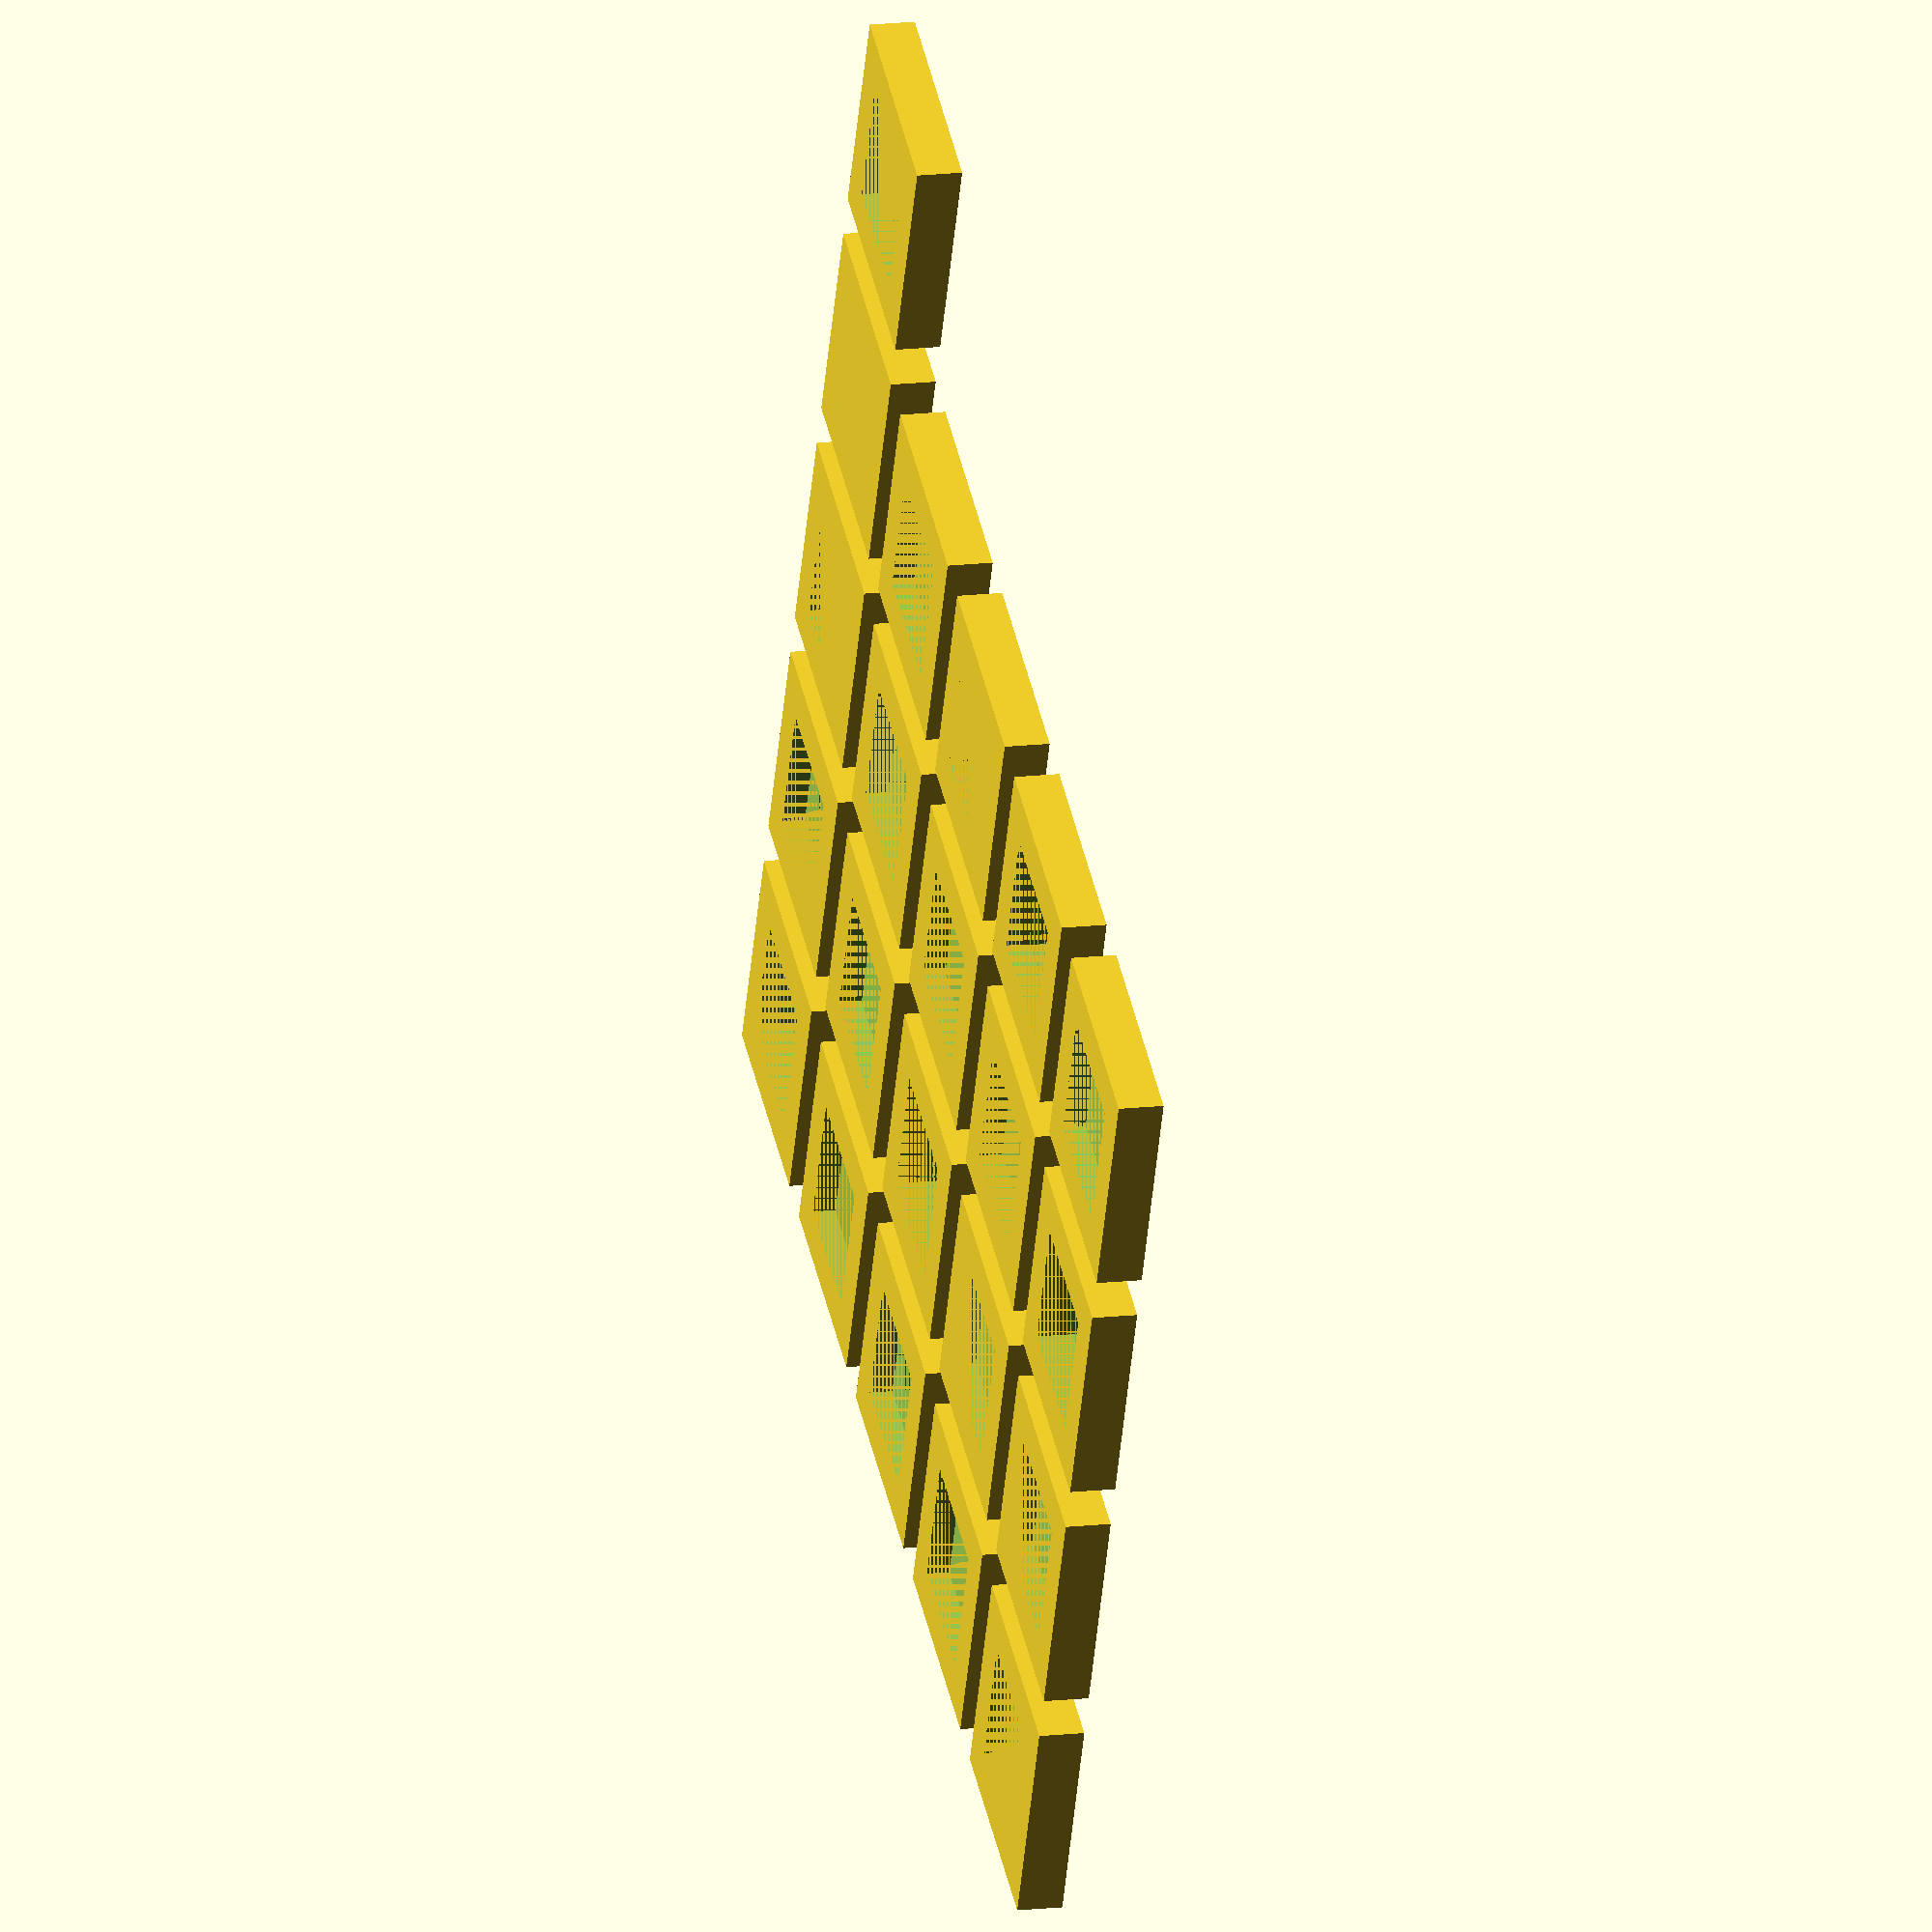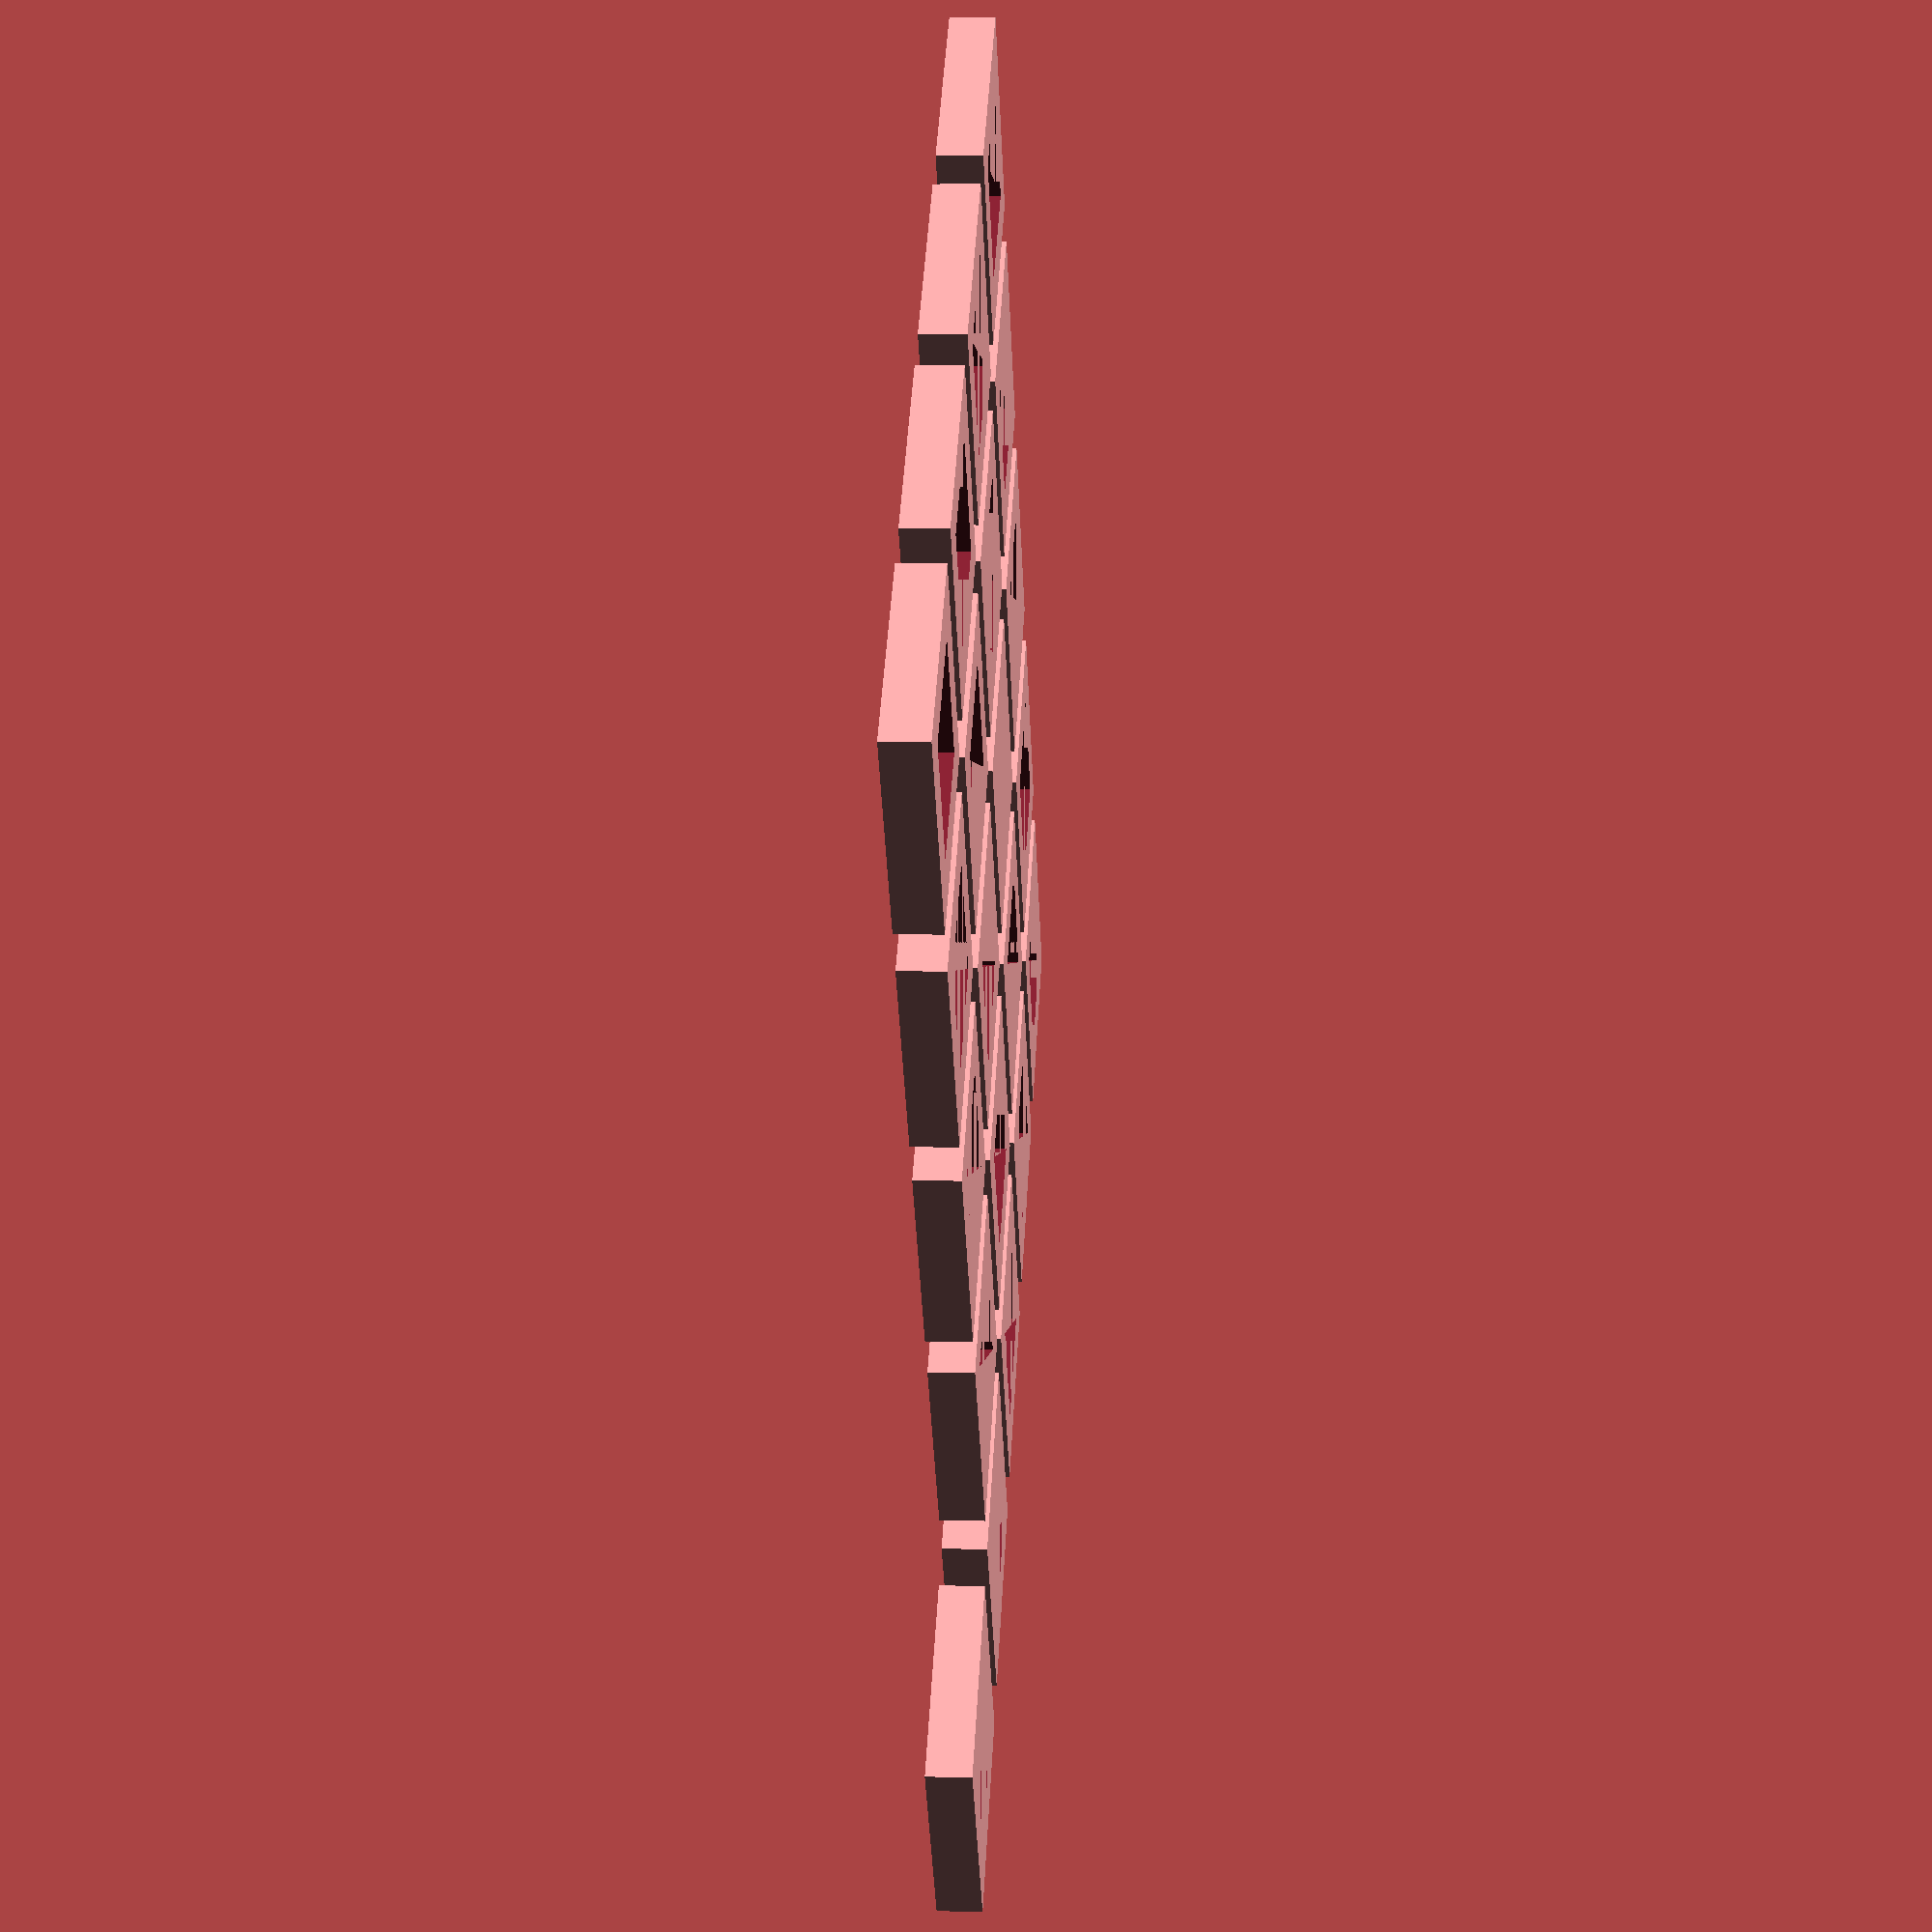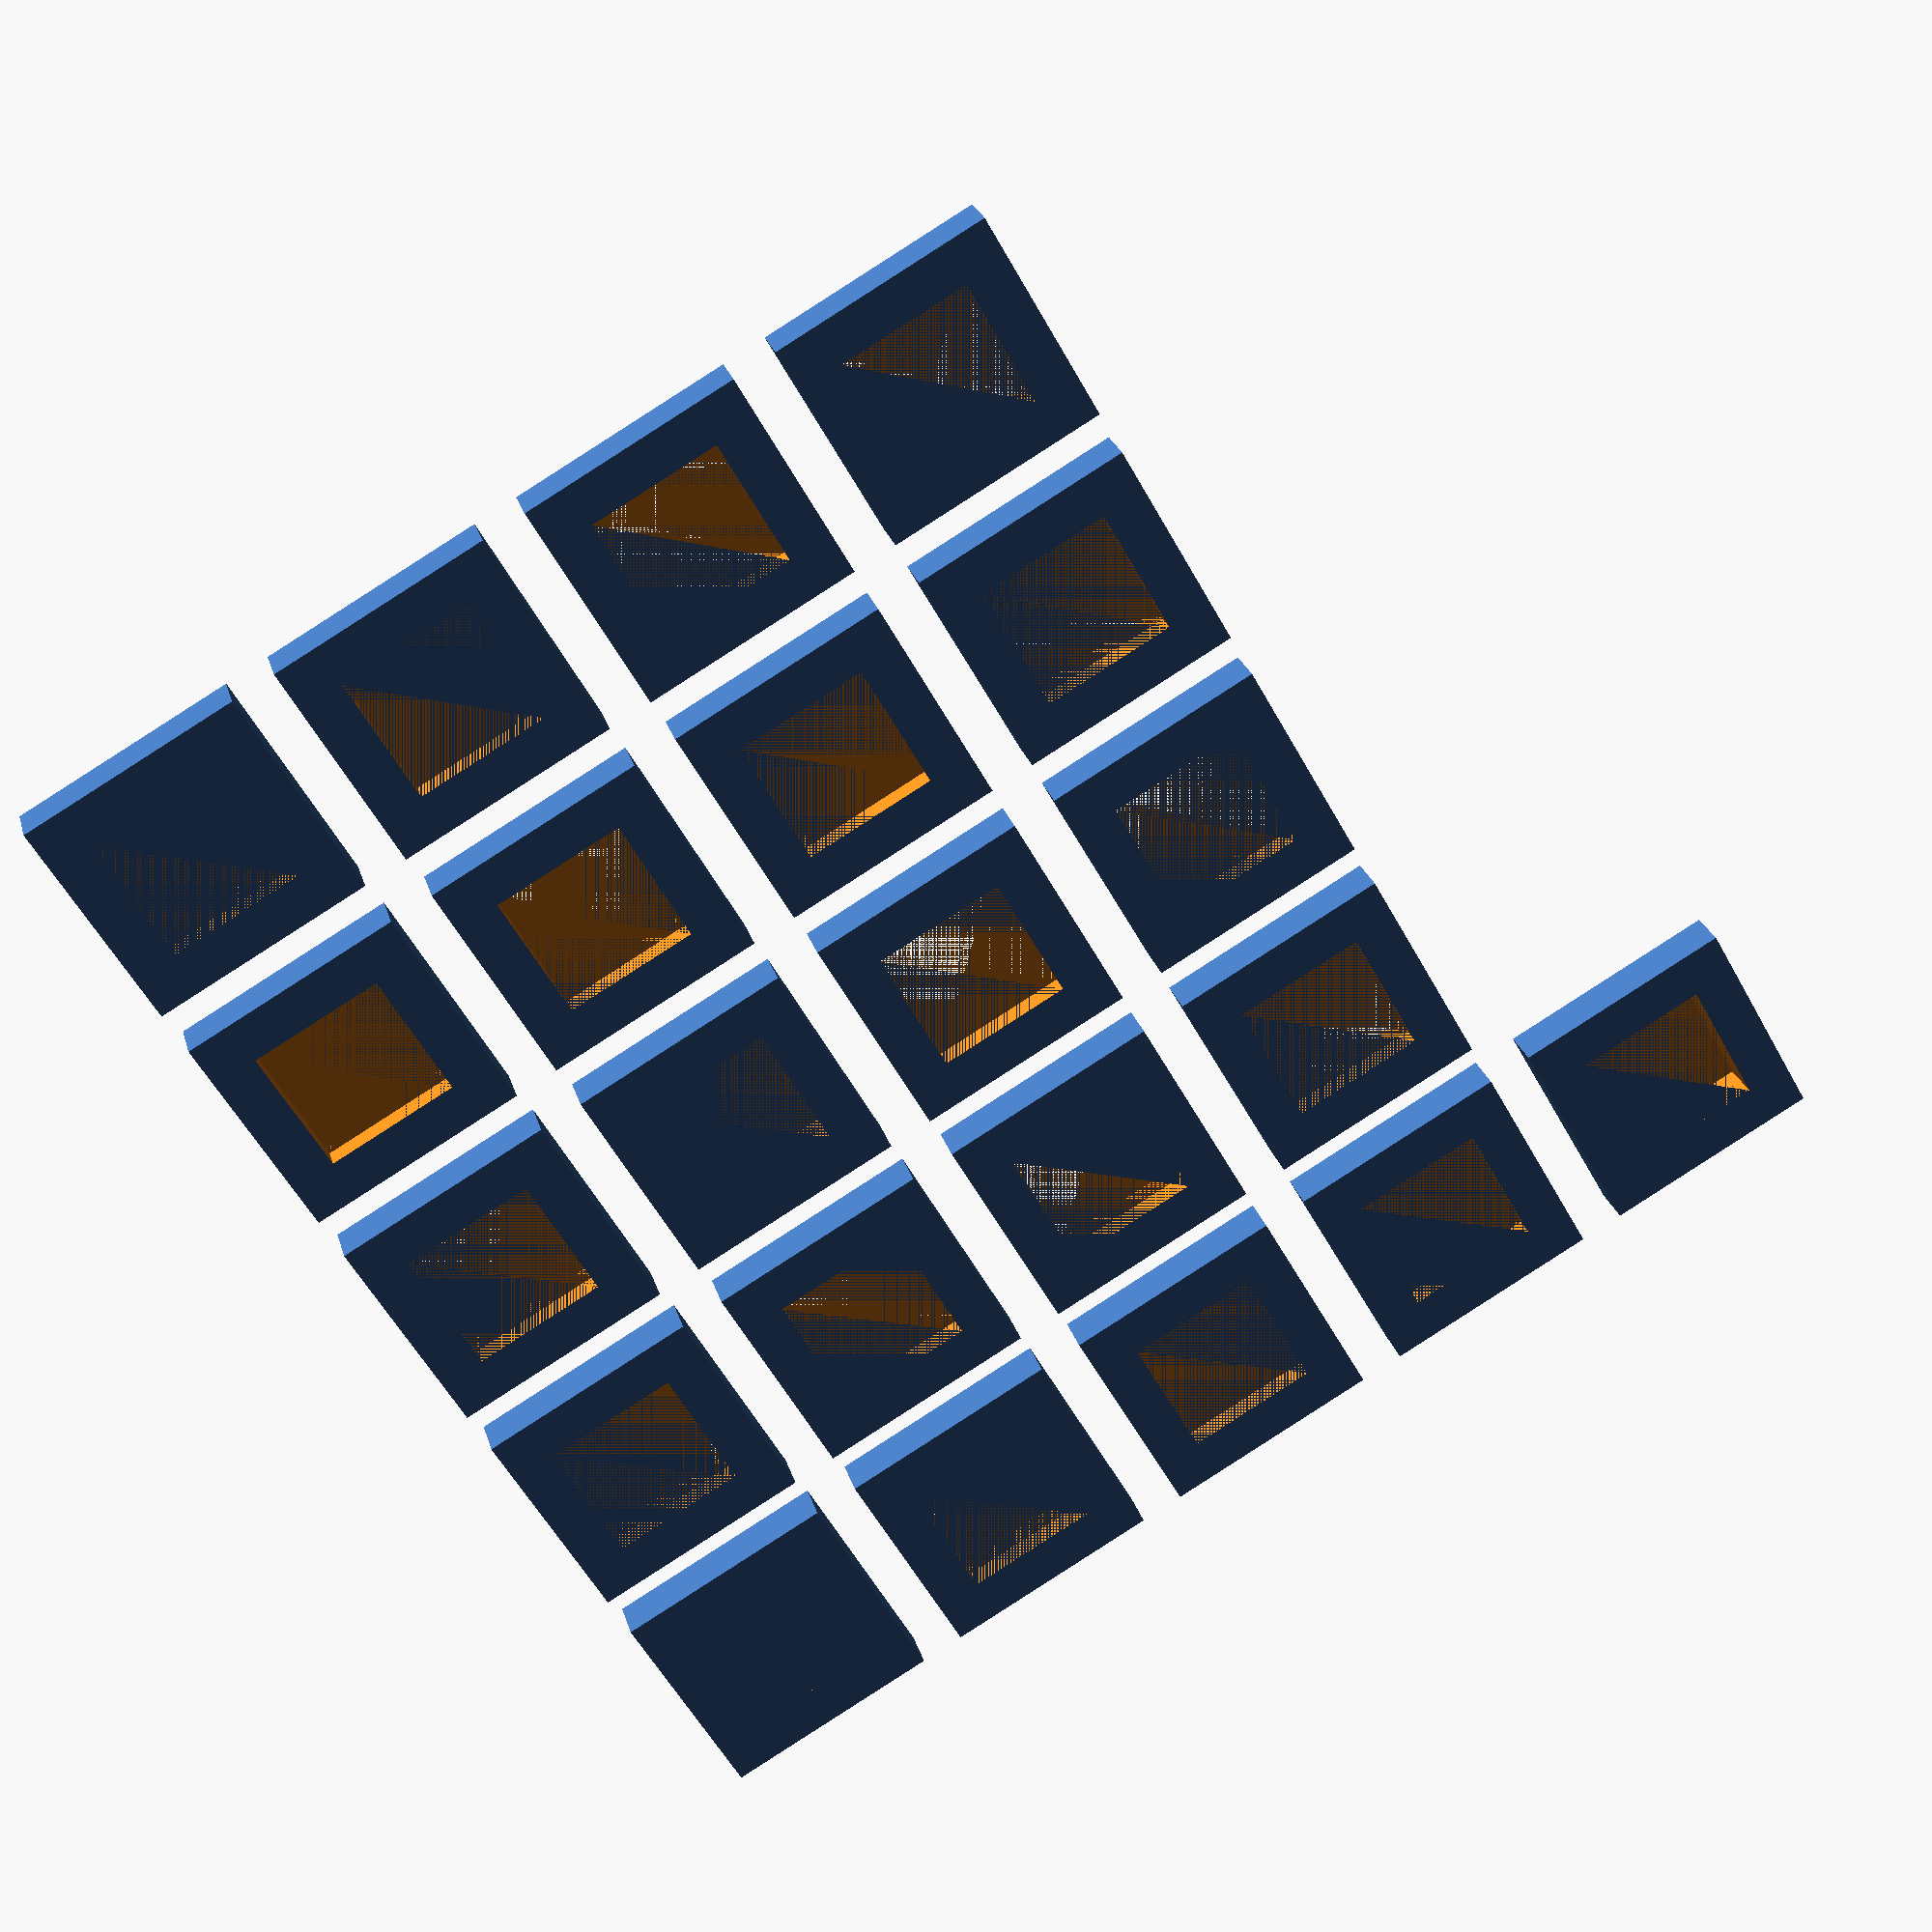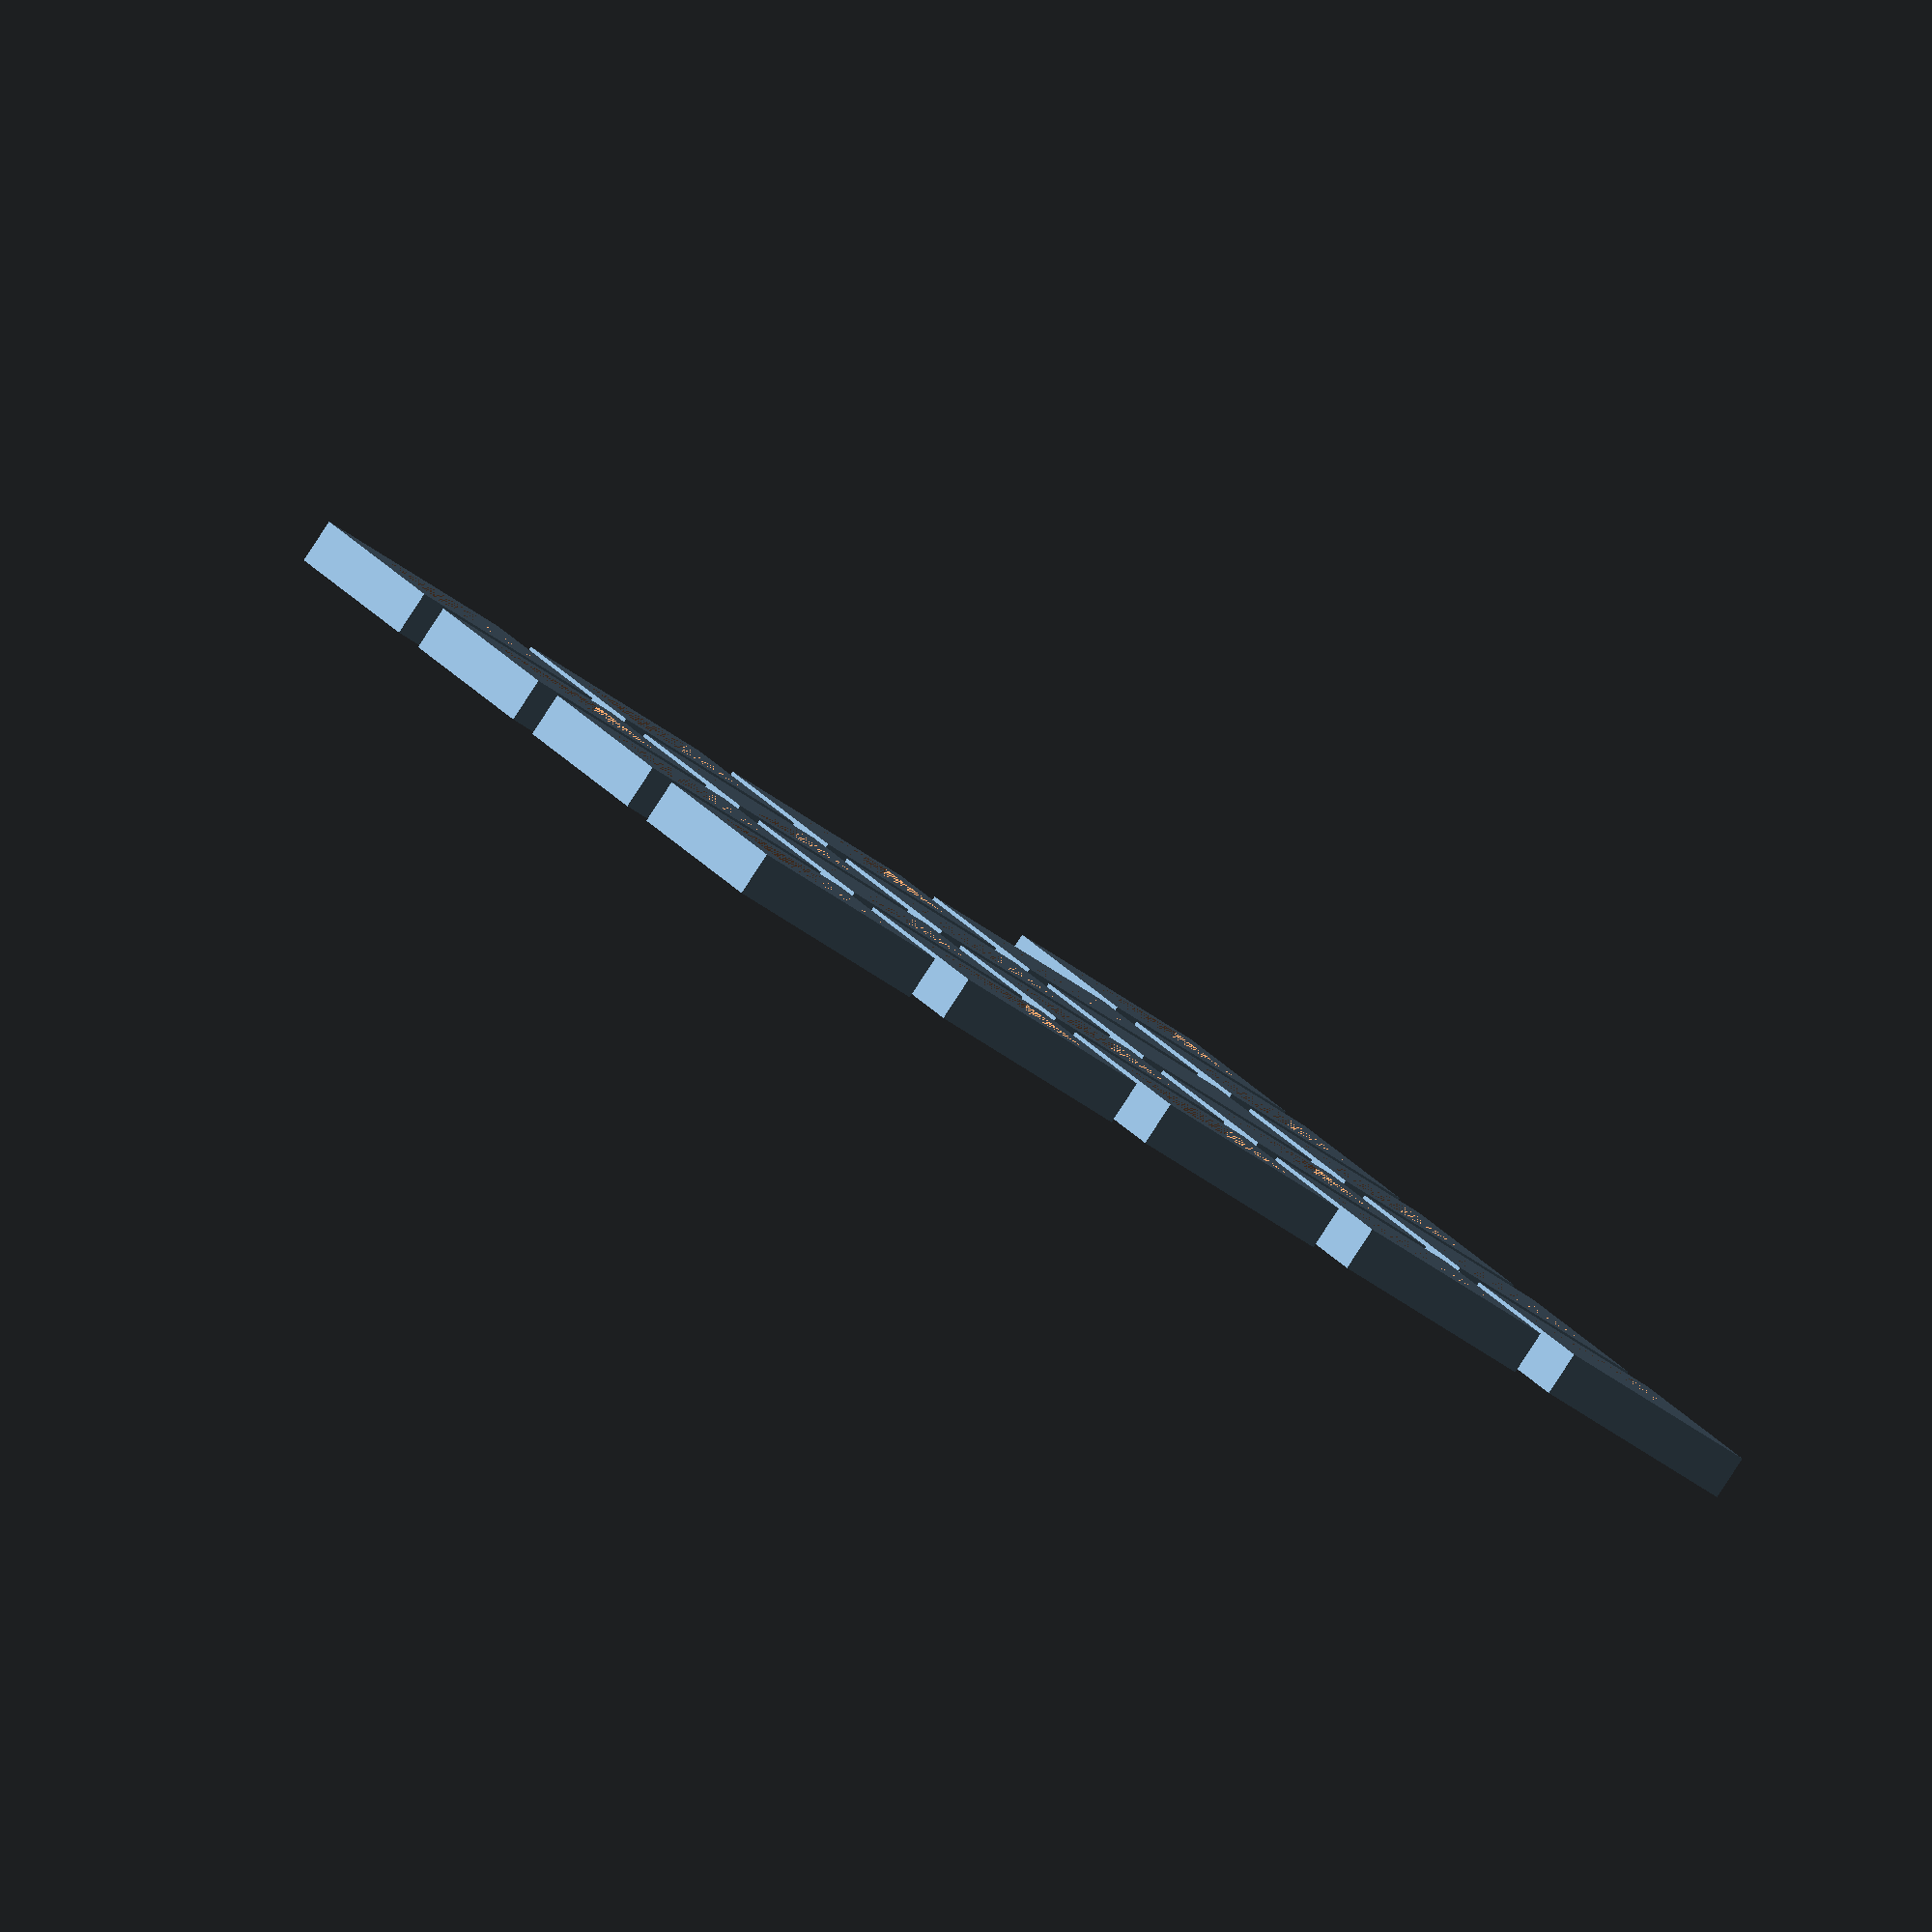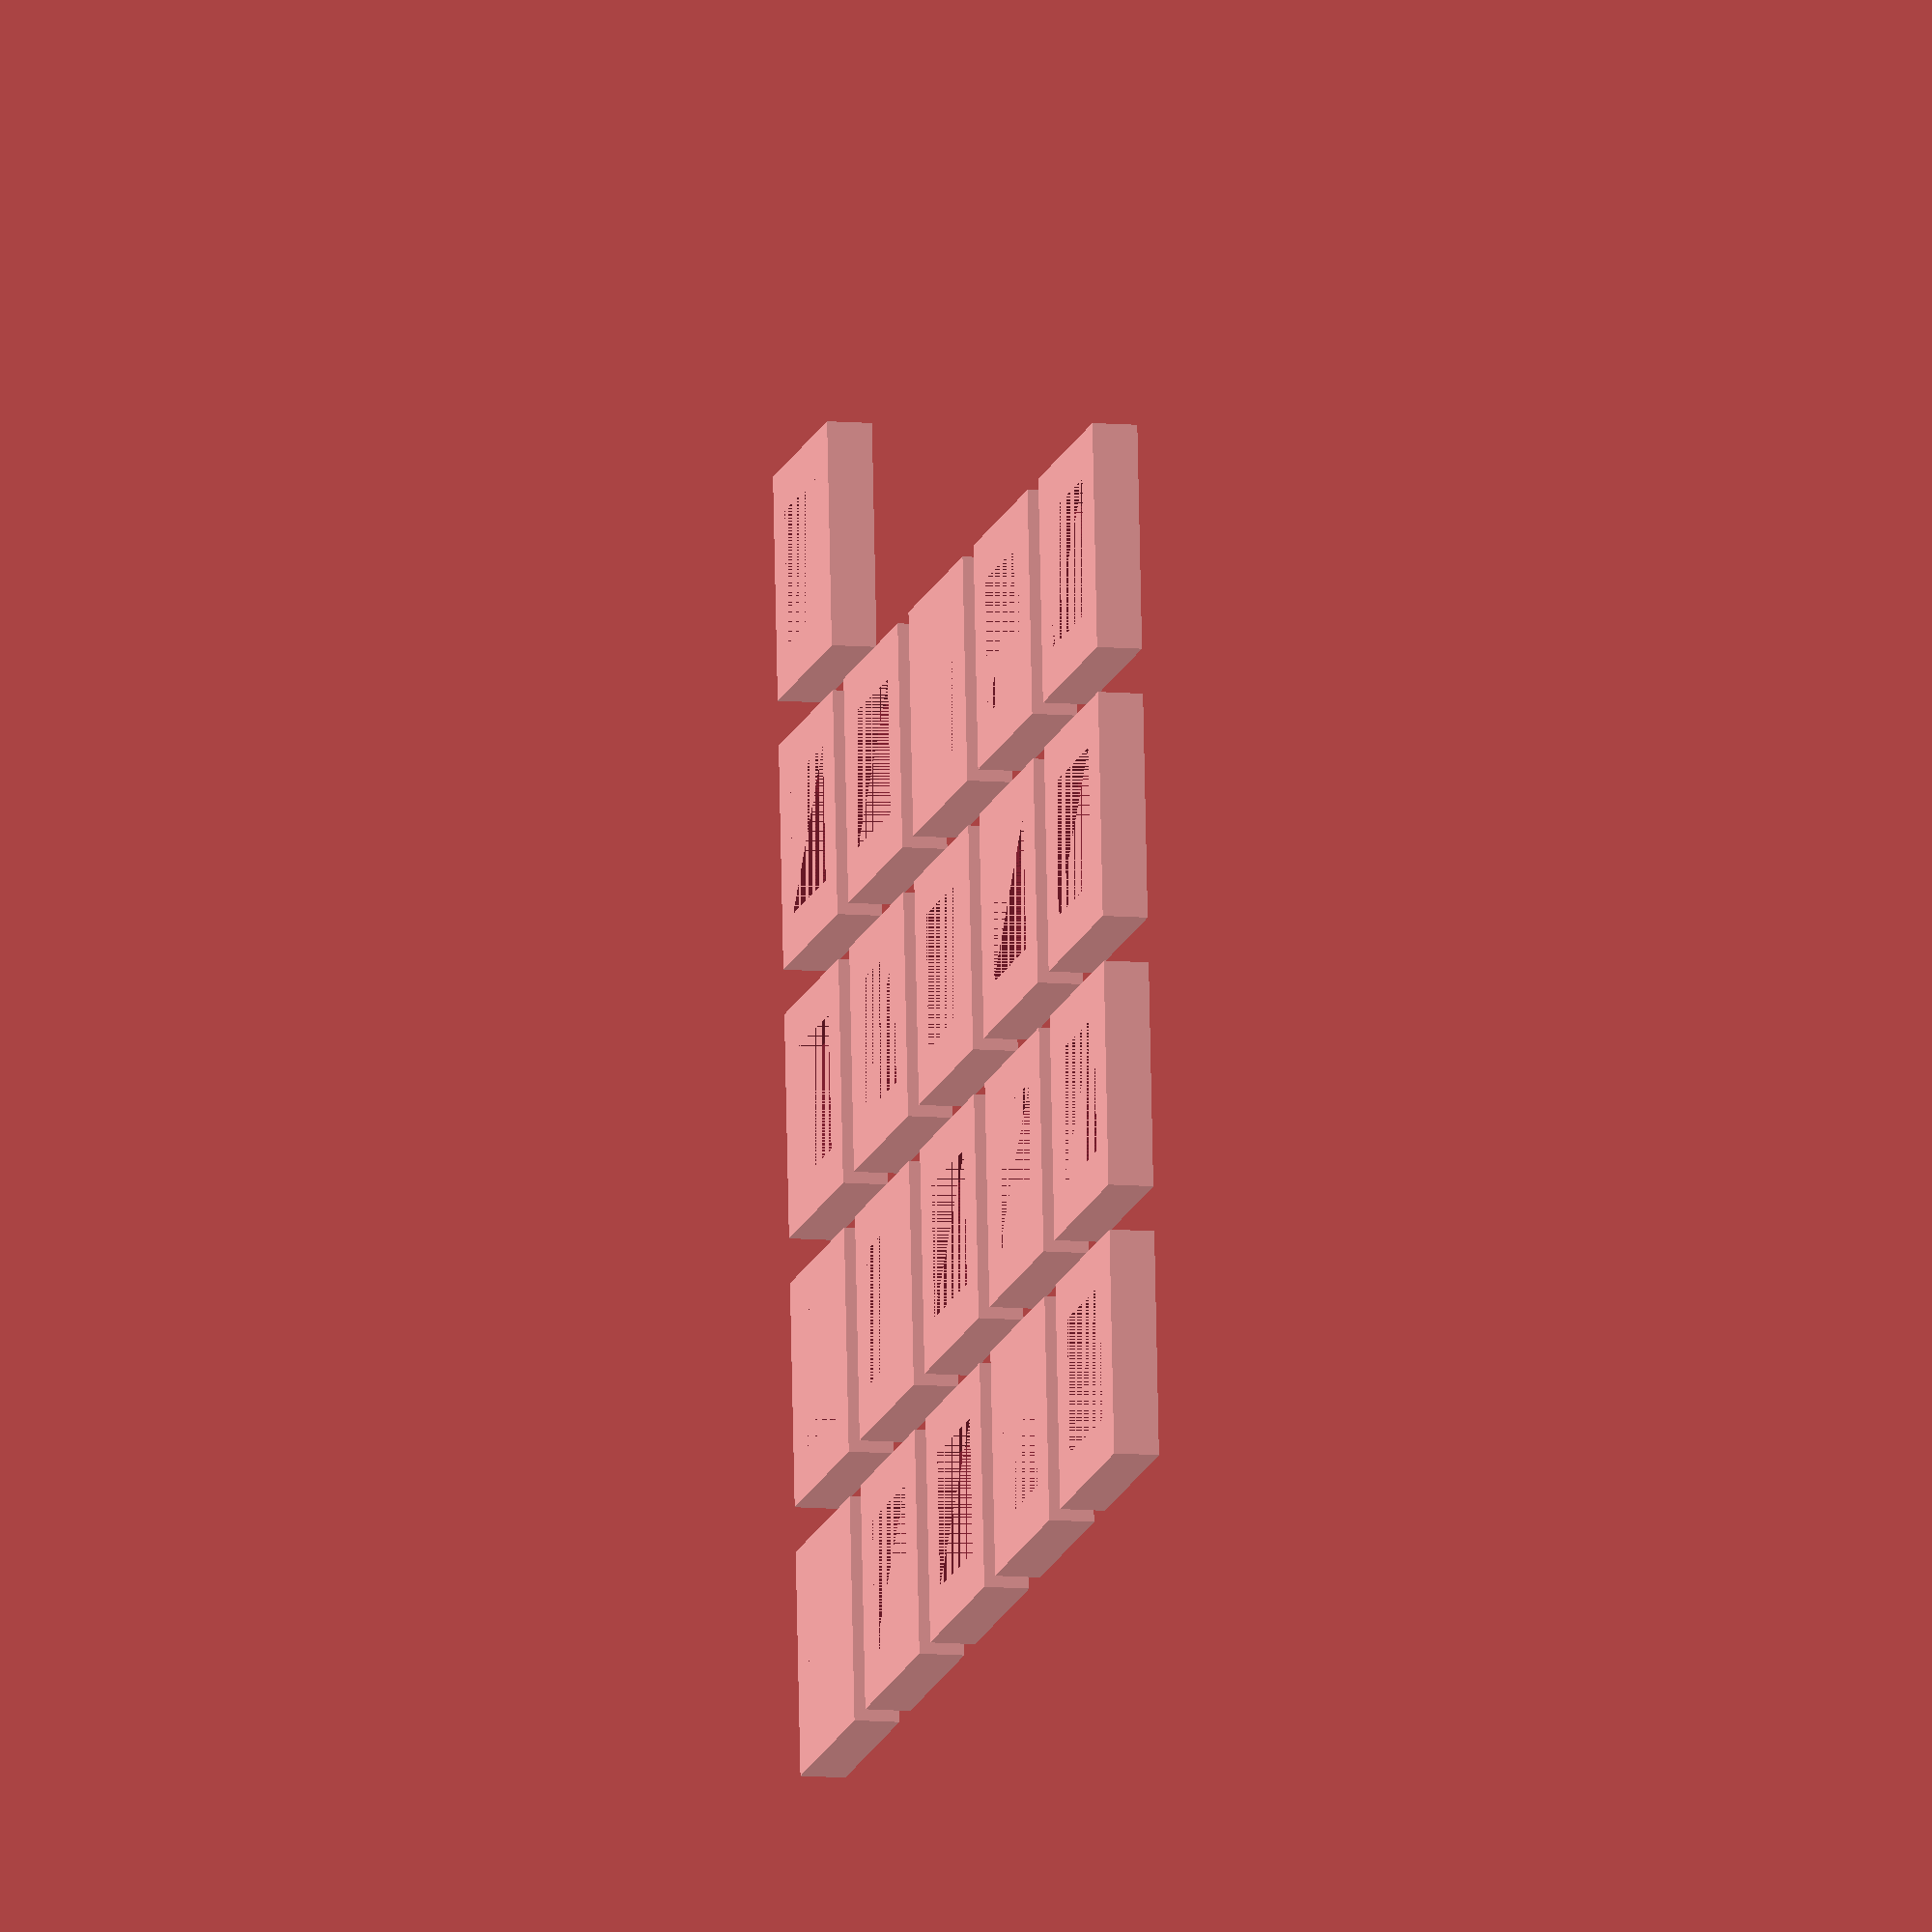
<openscad>
$fa=0.1;$fs=0.1;

$pawnHeight=5;
$pawnWidth=25;
$markDepth=2.5;
$markWidth=15;

module cop1() {
difference() {
cube([$pawnWidth, $pawnWidth, $pawnHeight], center=true);

translate([0, 0, -$pawnHeight/2+$markDepth/2])
cube([$markWidth, $markWidth, $markDepth], center=true);

translate([0, 0, $pawnHeight/2-$markDepth/2])
cube([$markWidth, $markWidth, $markDepth], center=true);
}
}

module cop2() {
difference() {
cube([$pawnWidth, $pawnWidth, $pawnHeight], center=true);

translate([0, 0, -$pawnHeight/2+$markDepth/2])
cylinder(d=$markWidth, h=$markDepth, center=true);

translate([0, 0, $pawnHeight/2-$markDepth/2])
cylinder(d=$markWidth, h=$markDepth, center=true);
}
}

for( i = [0:4])
for( j = [0:4])
translate([i*30, j*30, 0])
if(i<4 || j<1)
cop1();
</openscad>
<views>
elev=163.6 azim=65.1 roll=283.1 proj=o view=solid
elev=174.1 azim=219.6 roll=85.9 proj=p view=solid
elev=334.9 azim=330.5 roll=345.3 proj=p view=solid
elev=267.1 azim=60.5 roll=213.2 proj=o view=solid
elev=189.2 azim=95.0 roll=283.6 proj=o view=wireframe
</views>
